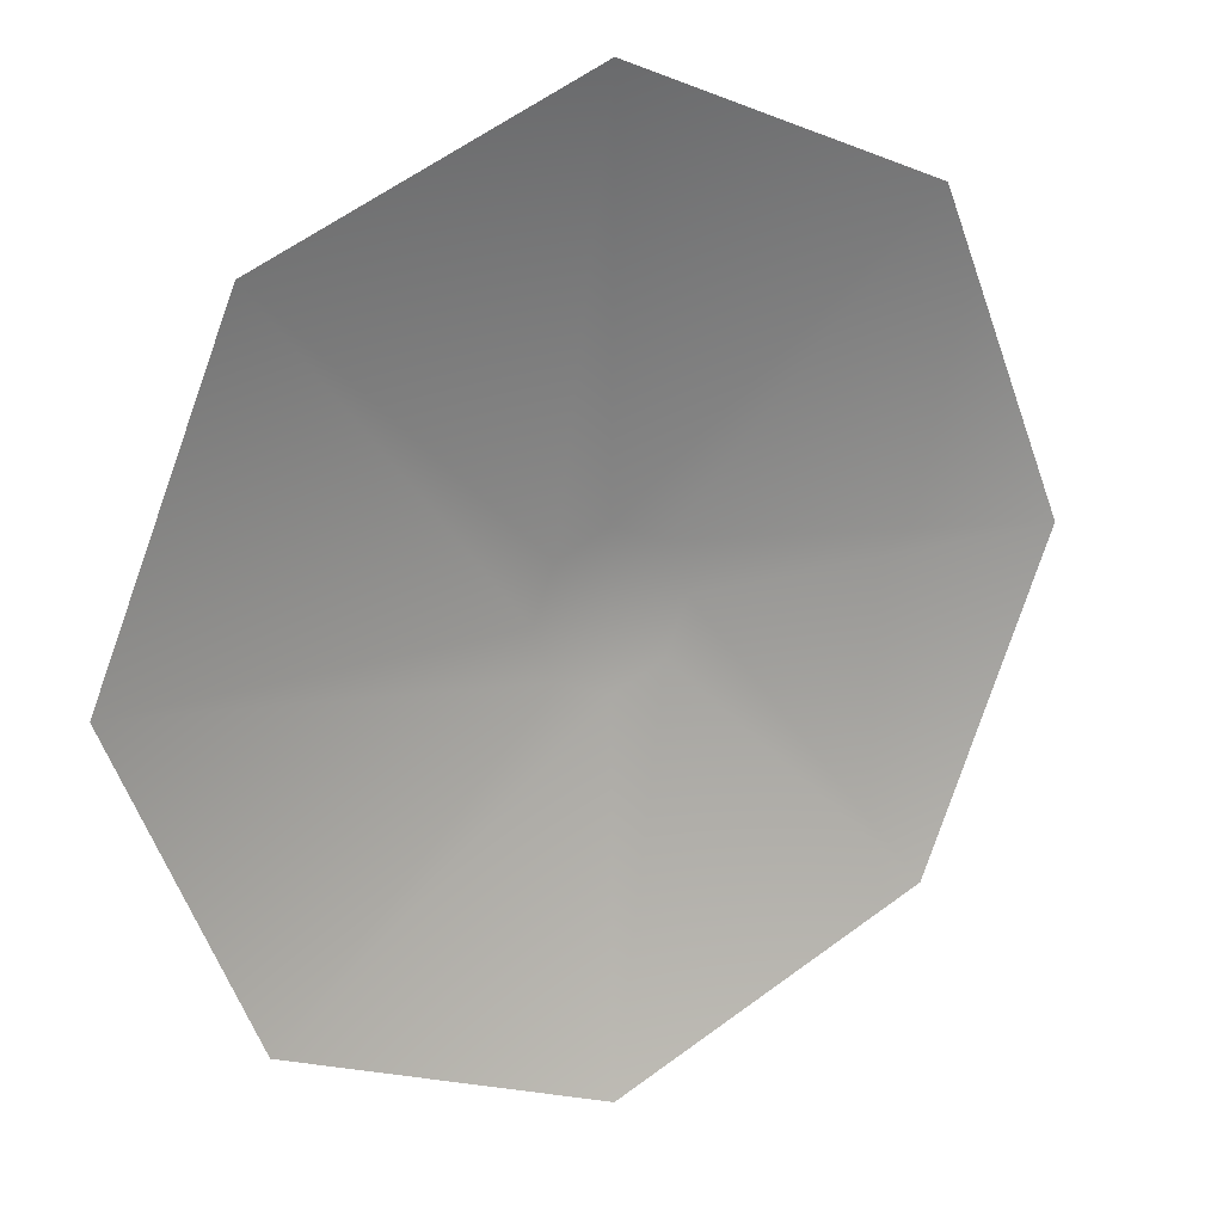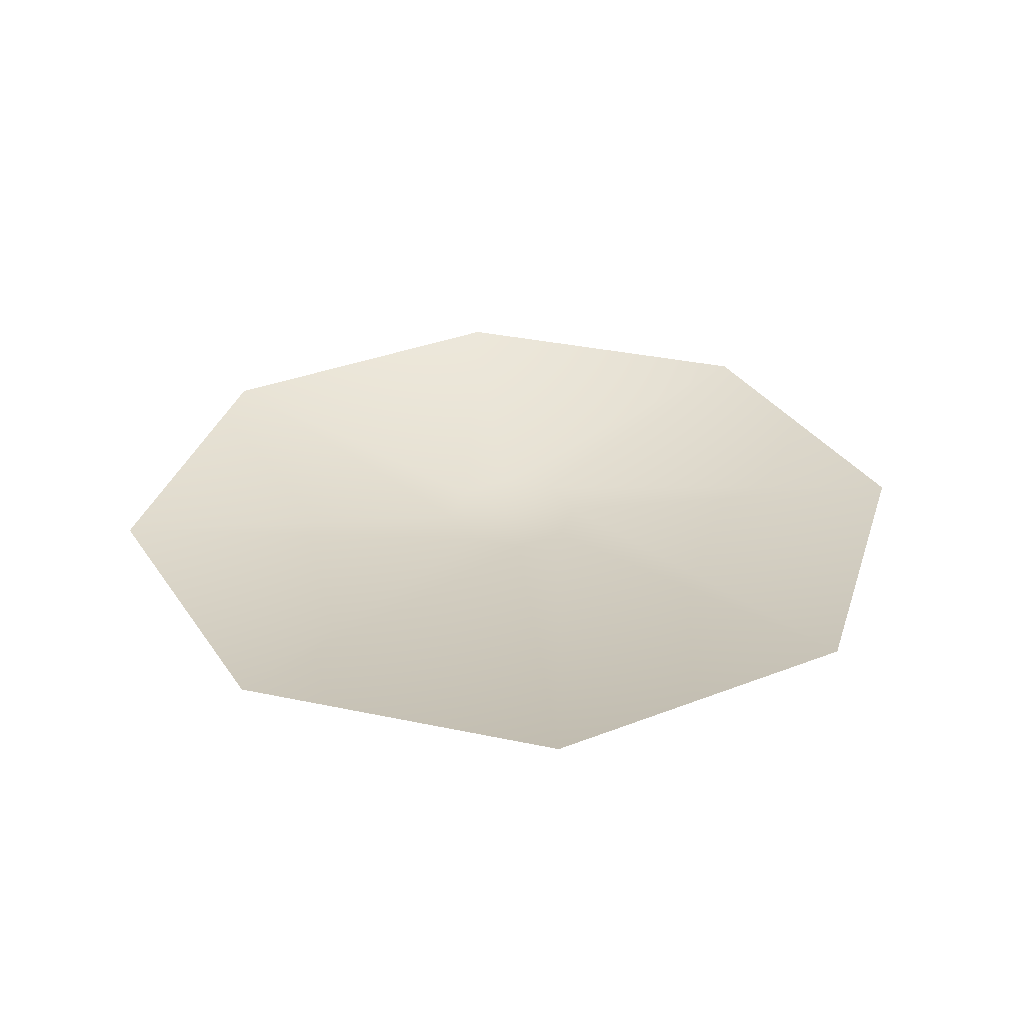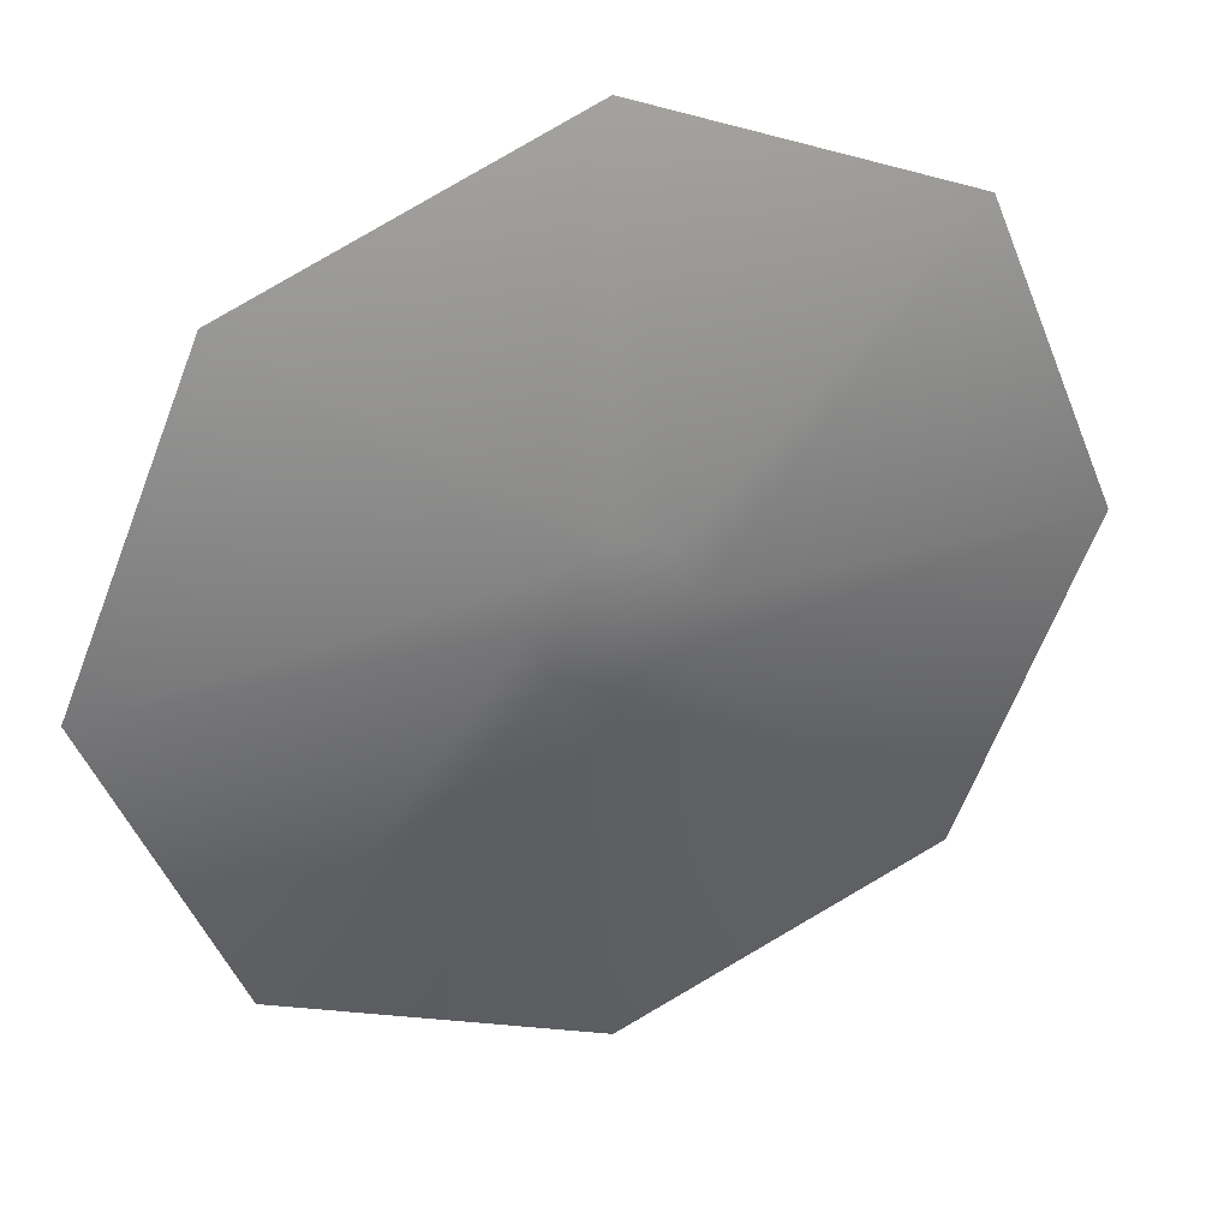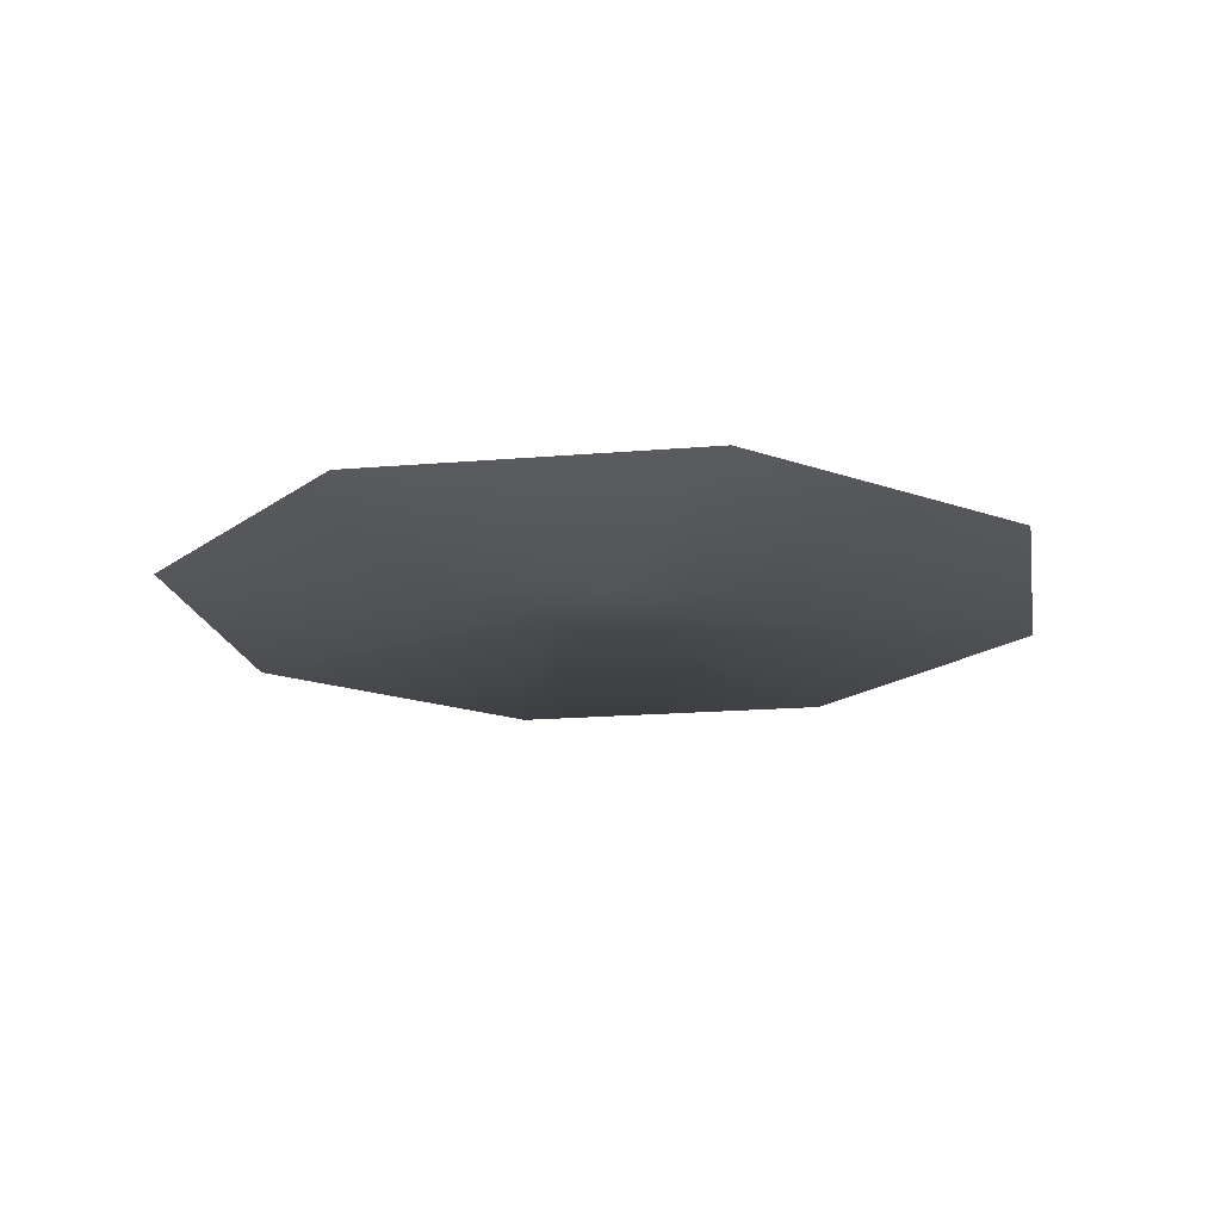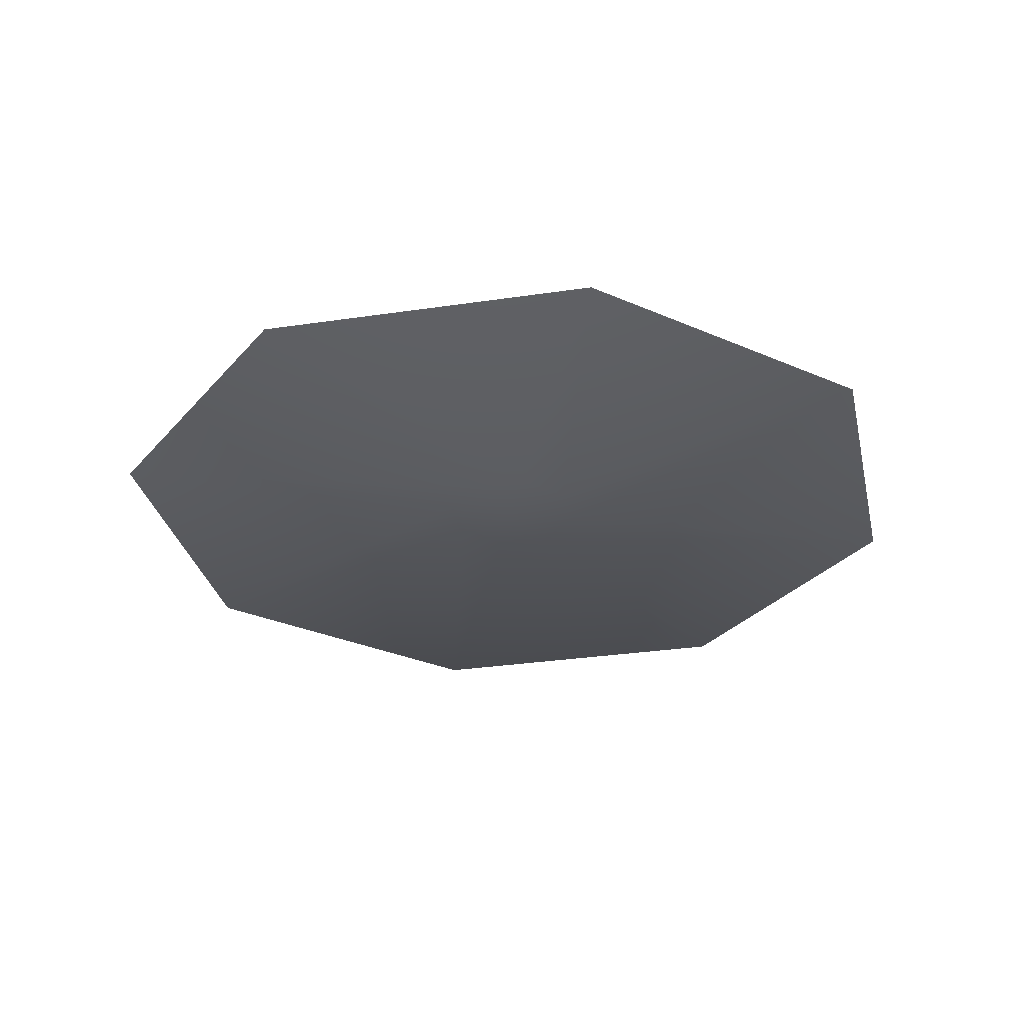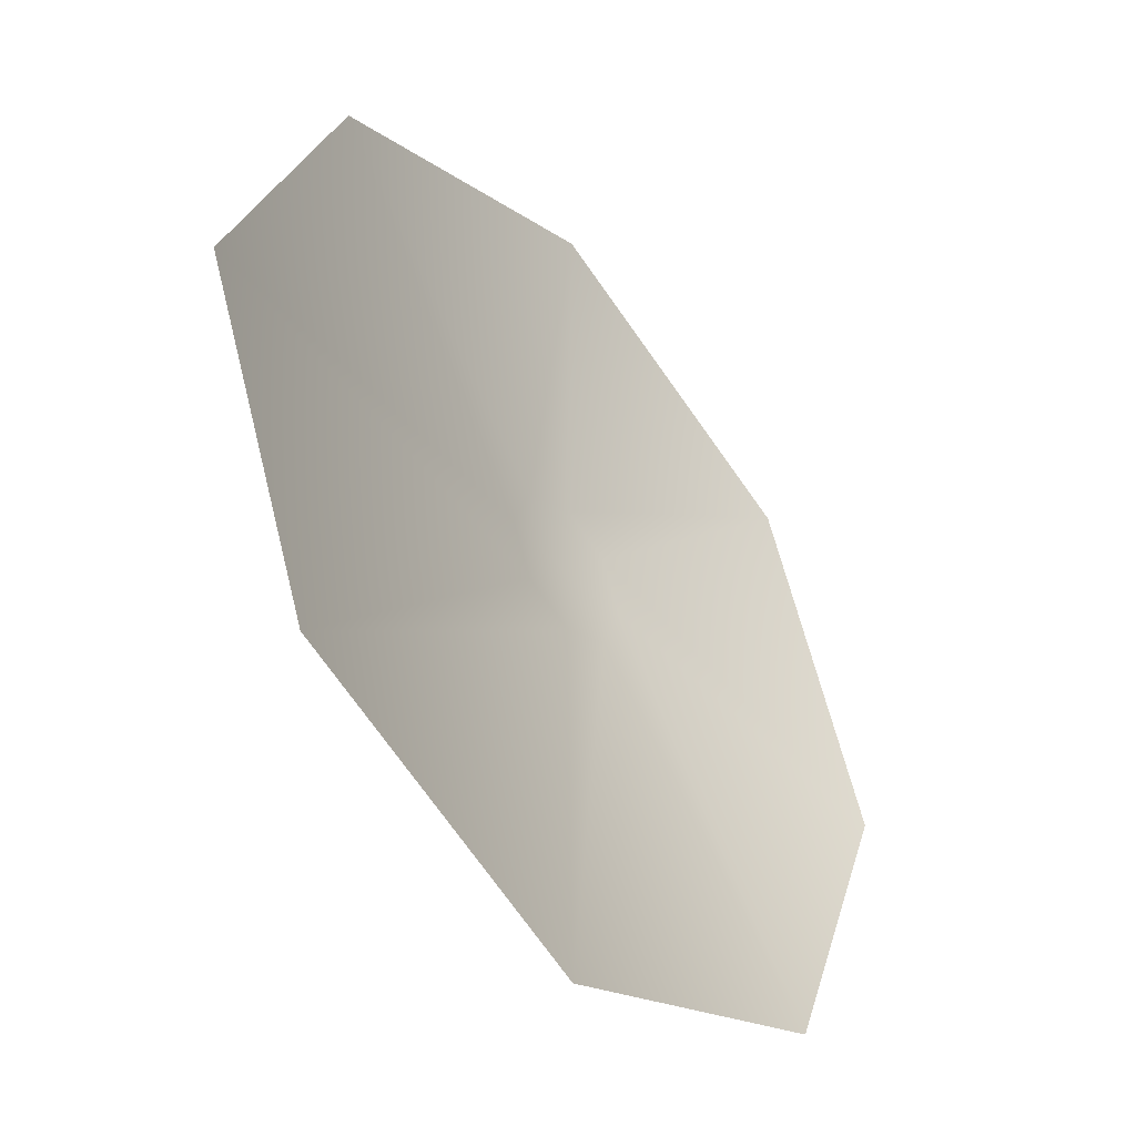
<metadata>
{"format":"obj","ext":"obj","renderer":"f3d","projection":"perspective","resolution":1024,"background":"white","views":[{"elev":20.6,"azim":149.5,"up":"+Z"},{"elev":32.9,"azim":39.0,"up":"+Y"},{"elev":33.6,"azim":-20.6,"up":"+Z"},{"elev":-17.6,"azim":32.1,"up":"+Y"},{"elev":-30.1,"azim":124.8,"up":"+Y"},{"elev":-45.2,"azim":128.7,"up":"+Z"}]}
</metadata>
<code>
g SmallKalediopscope
v 18.19 0.5464 -18.19
v 2.96 0.2162 -2.96
v 0 0.2162 -4.186
v -2e-06 0.5464 -25.73
v -2e-06 0.5464 -25.73
v 0 0.2162 -4.186
v -2.96 0.2162 -2.96
v -18.19 0.5464 -18.19
v -18.19 0.5464 -18.19
v -2.96 0.2162 -2.96
v -4.186 0.2162 0
v -25.73 0.5464 -2e-06
v -25.73 0.5464 -2e-06
v -4.186 0.2162 0
v -2.96 0.2162 2.96
v -18.19 0.5464 18.19
v -18.19 0.5464 18.19
v -2.96 0.2162 2.96
v 0 0.2162 4.186
v -2e-06 0.5464 25.73
v -2e-06 0.5464 25.73
v 0 0.2162 4.186
v 2.96 0.2162 2.96
v 18.19 0.5464 18.19
v 18.19 0.5464 18.19
v 2.96 0.2162 2.96
v 4.186 0.2162 0
v 25.73 0.5464 -2e-06
v 25.73 0.5464 -2e-06
v 4.186 0.2162 0
v 2.96 0.2162 -2.96
v 18.19 0.5464 -18.19
v 2.96 0.2162 -2.96
v 0 0 0
v 0 0.2162 -4.186
v 0 0.2162 -4.186
v 0 0 0
v -2.96 0.2162 -2.96
v -2.96 0.2162 -2.96
v 0 0 0
v -4.186 0.2162 0
v -4.186 0.2162 0
v 0 0 0
v -2.96 0.2162 2.96
v -2.96 0.2162 2.96
v 0 0 0
v 0 0.2162 4.186
v 0 0.2162 4.186
v 0 0 0
v 2.96 0.2162 2.96
v 2.96 0.2162 2.96
v 0 0 0
v 4.186 0.2162 0
v 4.186 0.2162 0
v 0 0 0
v 2.96 0.2162 -2.96
g SmallKalediopscope_0
f 3 2 1
f 4 3 1
f 7 6 5
f 8 7 5
f 11 10 9
f 12 11 9
f 15 14 13
f 16 15 13
f 19 18 17
f 20 19 17
f 23 22 21
f 24 23 21
f 27 26 25
f 28 27 25
f 31 30 29
f 32 31 29
f 35 34 33
f 38 37 36
f 41 40 39
f 44 43 42
f 47 46 45
f 50 49 48
f 53 52 51
f 56 55 54

</code>
